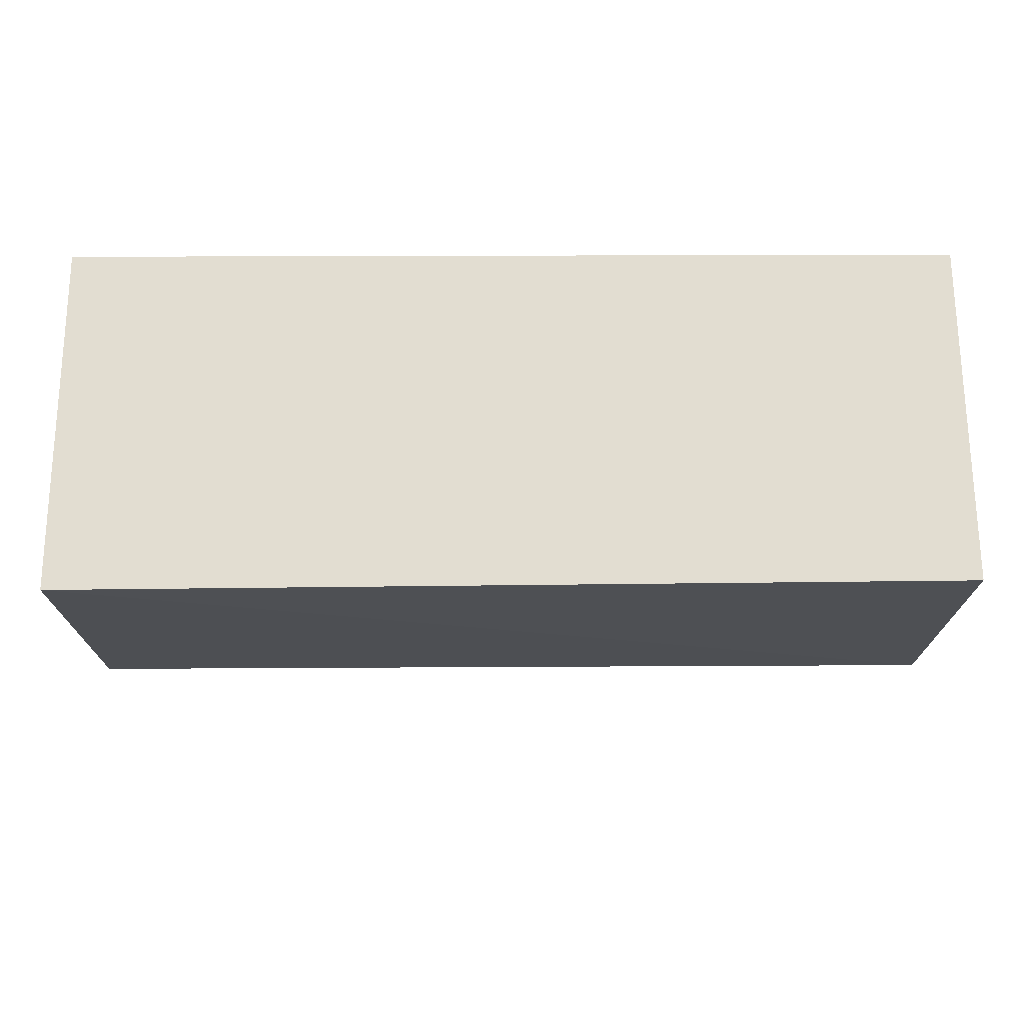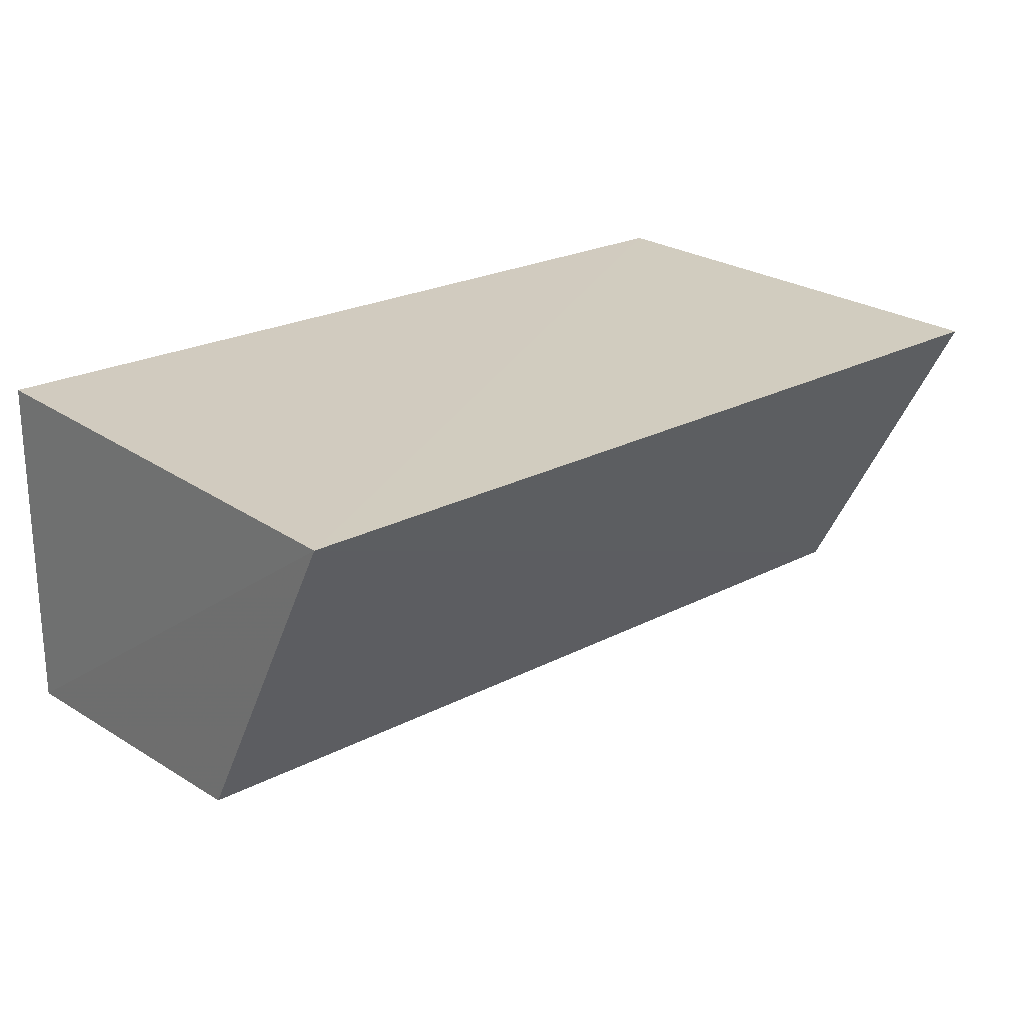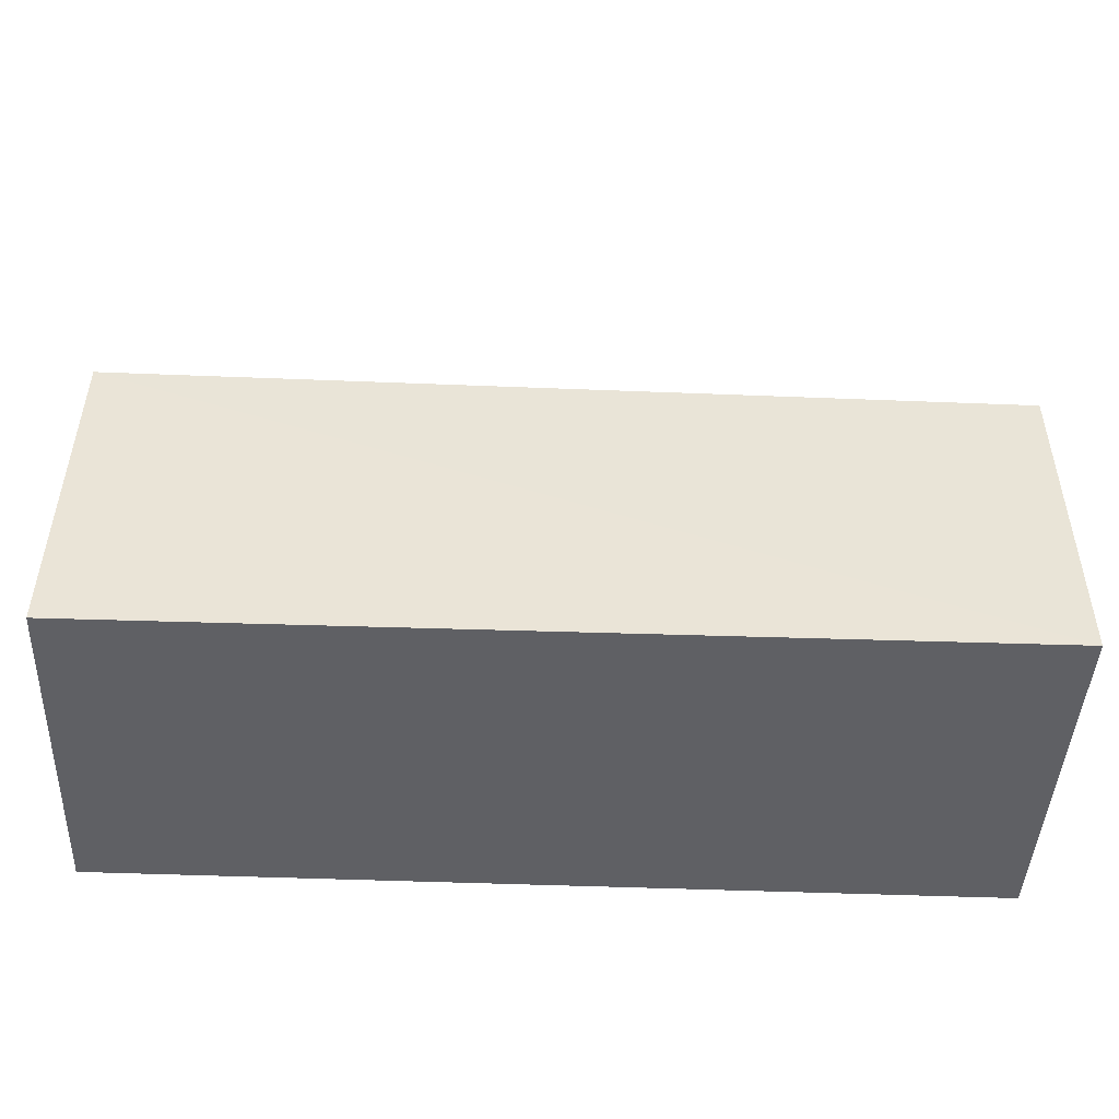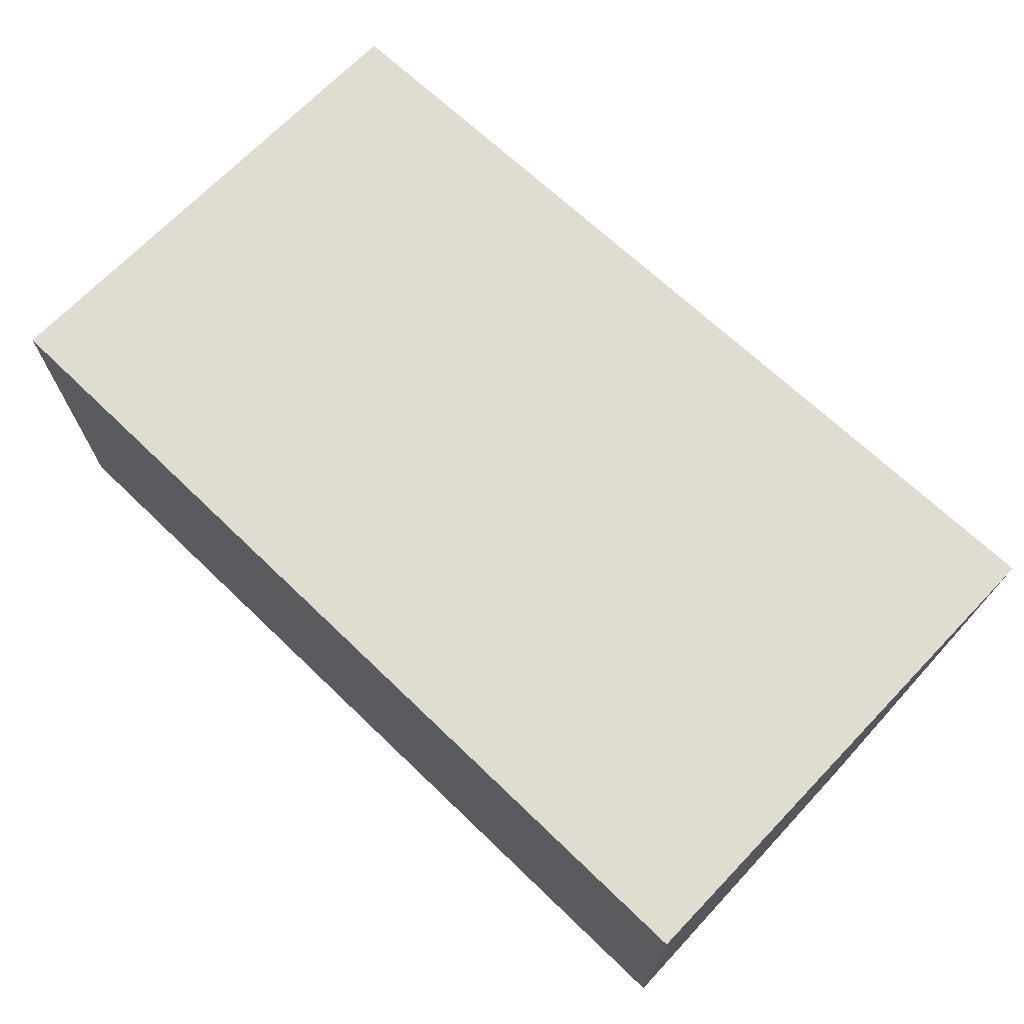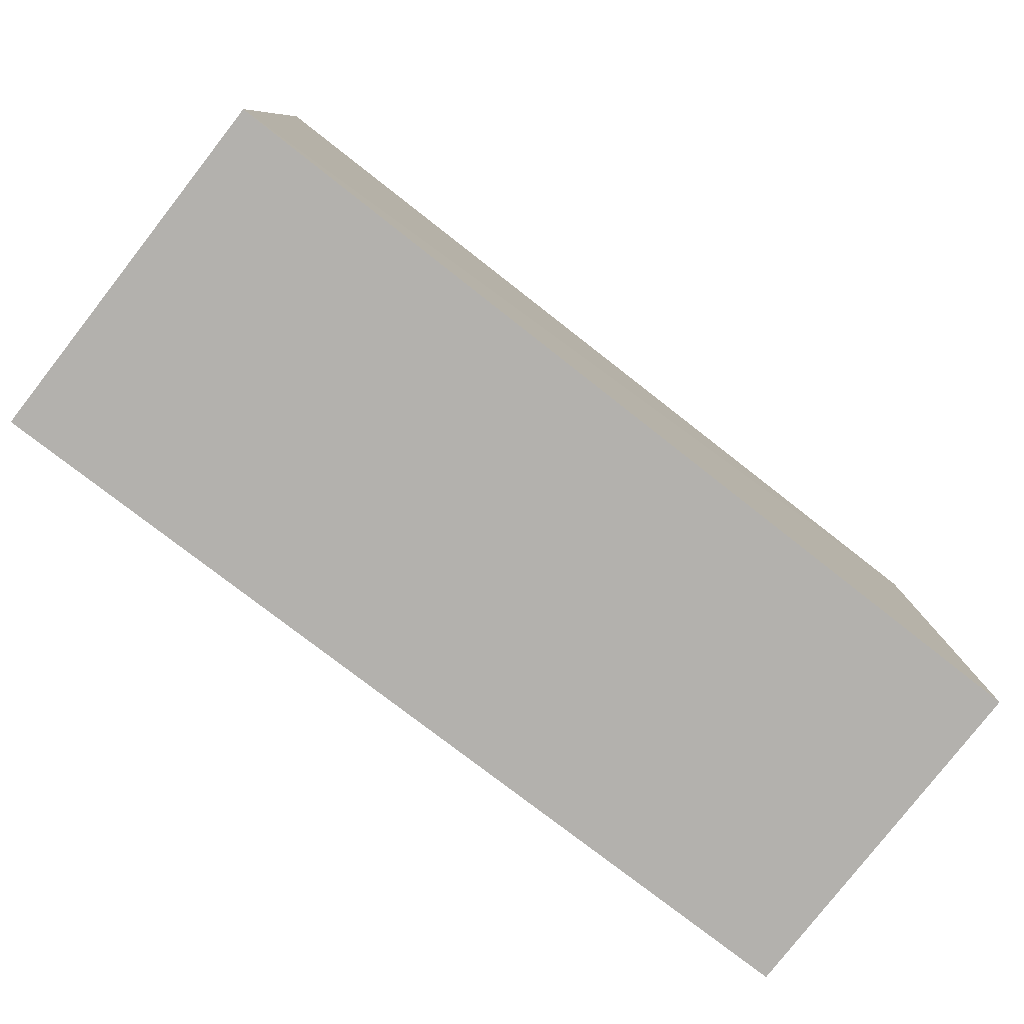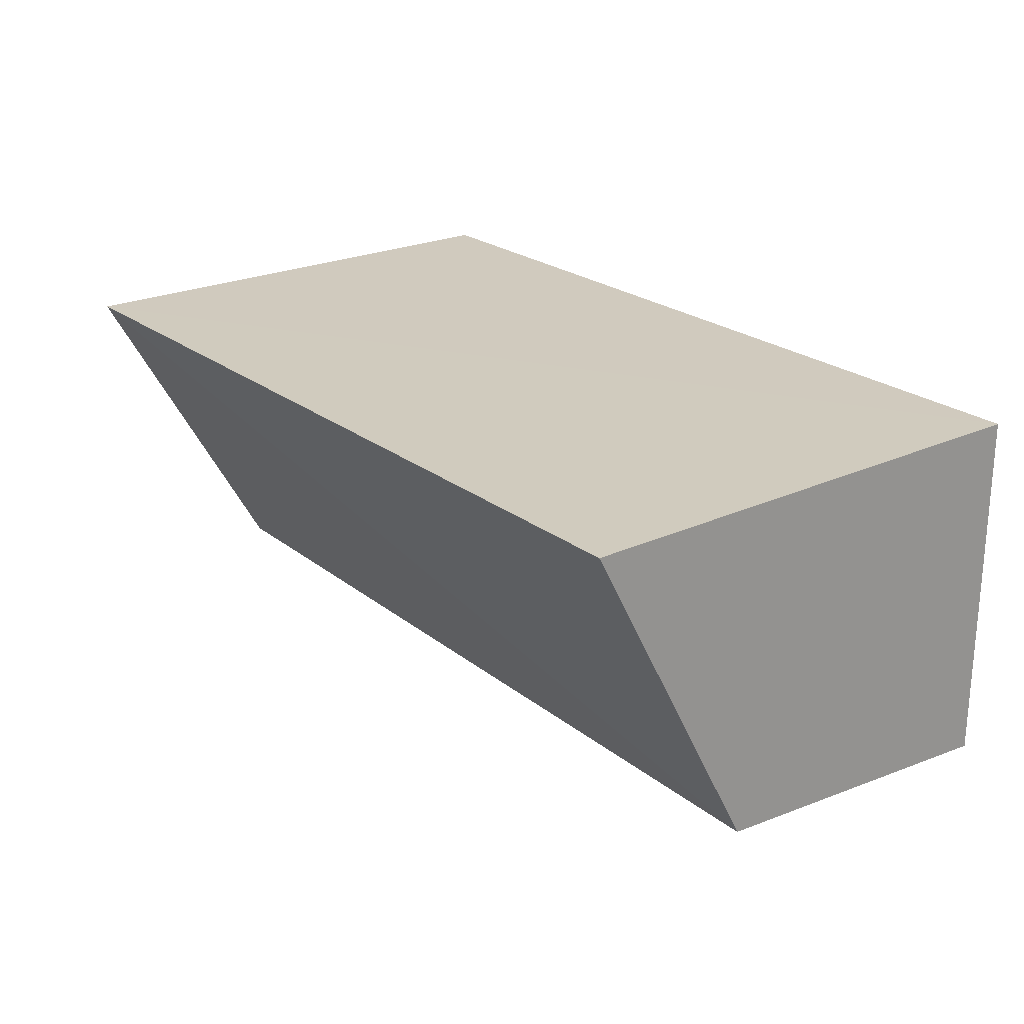
<metadata>
{"format":"obj","ext":"obj","renderer":"f3d","projection":"perspective","resolution":1024,"background":"white","views":[{"elev":-21.4,"azim":-179.7,"up":"+Y"},{"elev":23.3,"azim":-41.3,"up":"+Y"},{"elev":-44.6,"azim":-2.7,"up":"+Z"},{"elev":69.9,"azim":-136.1,"up":"+Y"},{"elev":-79.1,"azim":141.9,"up":"+Z"},{"elev":23.0,"azim":53.2,"up":"+Y"}]}
</metadata>
<code>
v 0.05937 -0.03057 0.1267
v 0.05932 -0.06742 0.1071
v 0.05914 -0.02987 0.0711
v -0.03974 -0.02987 0.0711
v -0.03975 -0.03038 0.128
v 0.05912 -0.06963 0.07098
v -0.03999 -0.06872 0.07101
v -0.03955 -0.06692 0.1076
f 1 2 3
f 5 2 1
f 5 1 3
f 5 3 4
f 6 3 2
f 6 4 3
f 7 5 4
f 7 4 6
f 8 7 6
f 8 6 2
f 8 2 5
f 8 5 7

</code>
